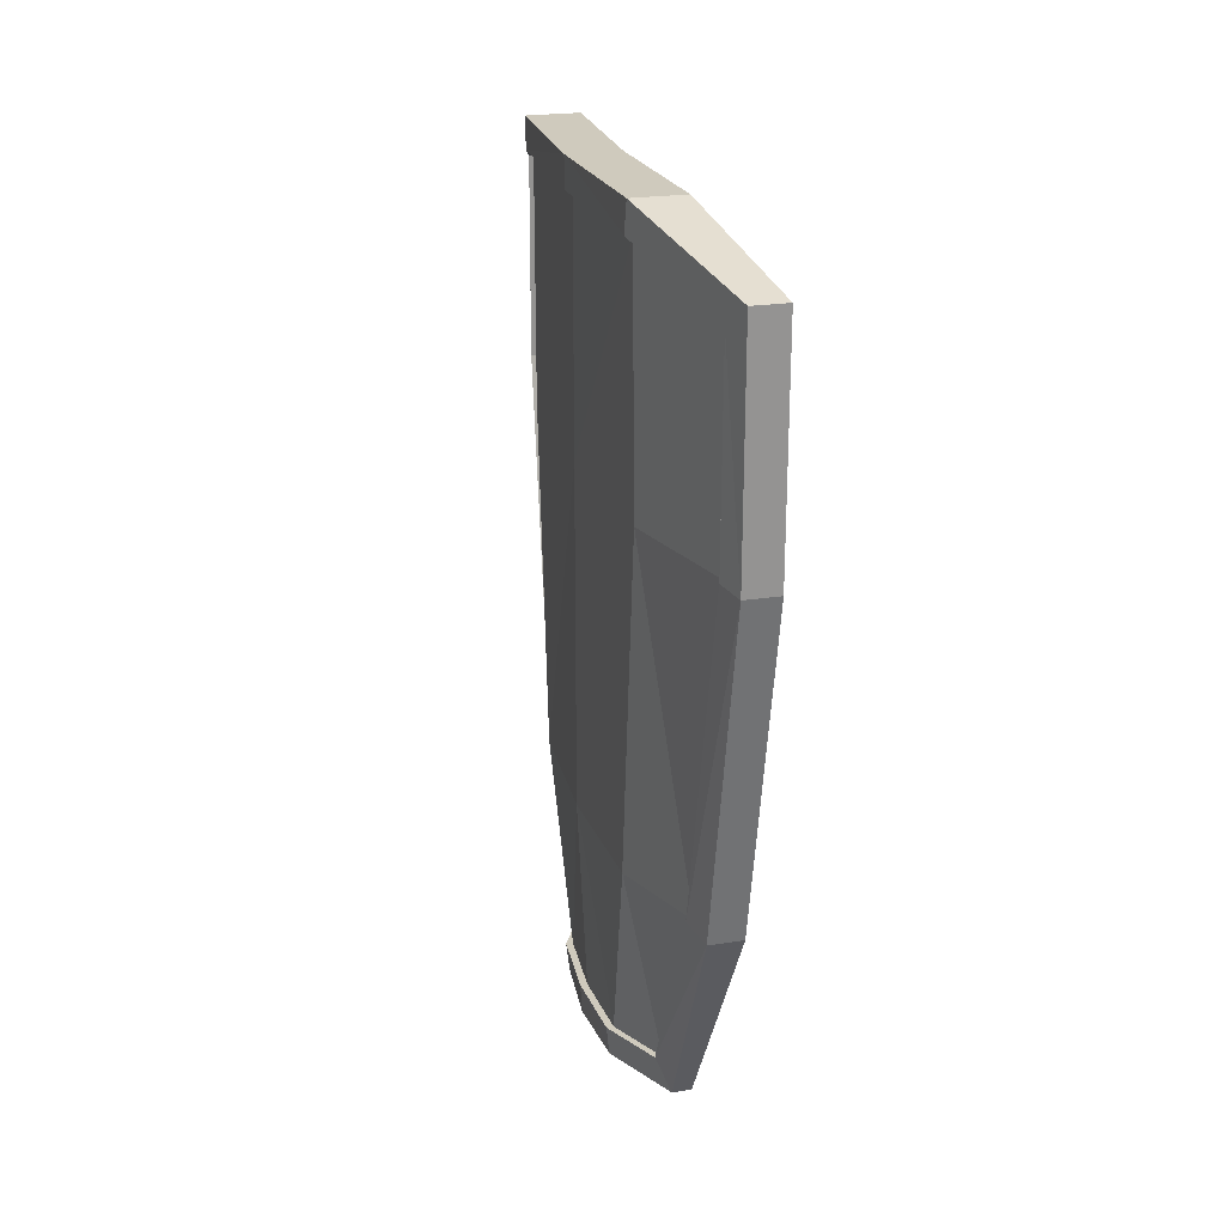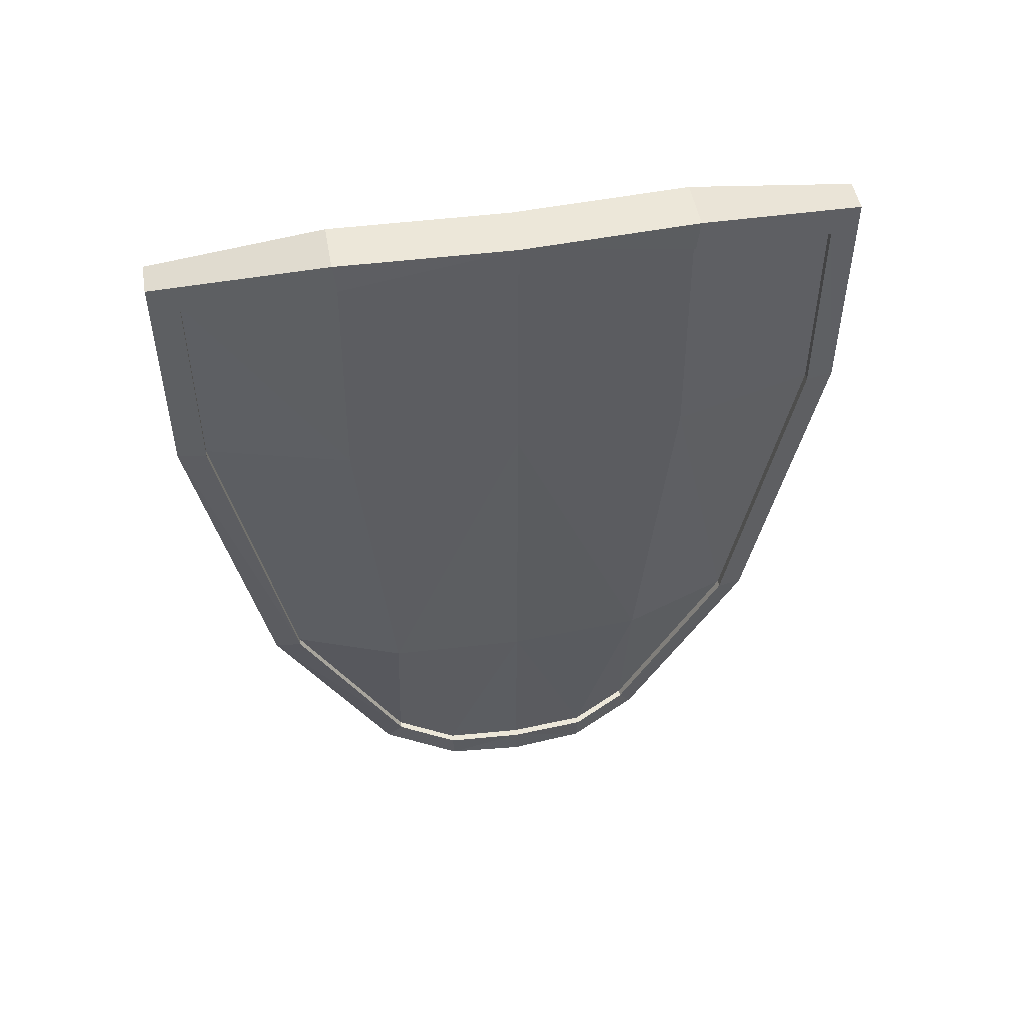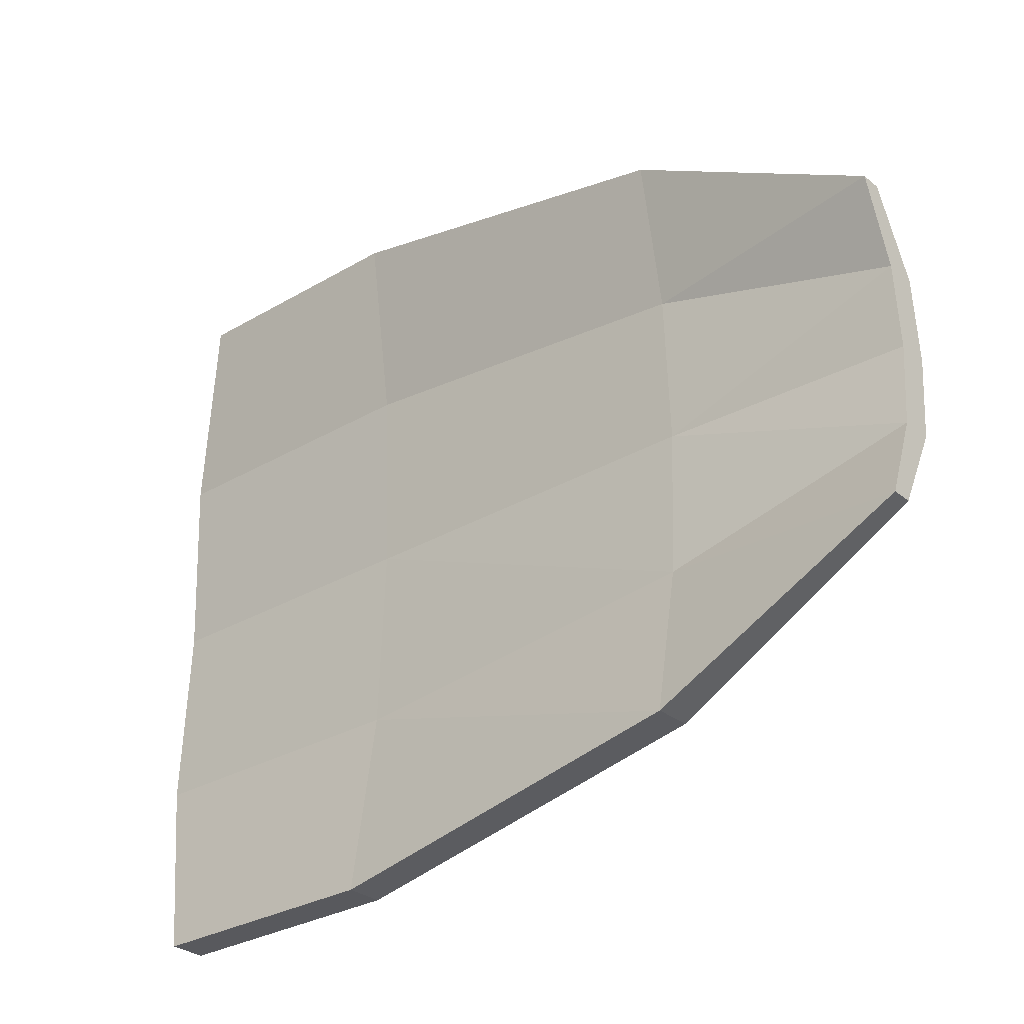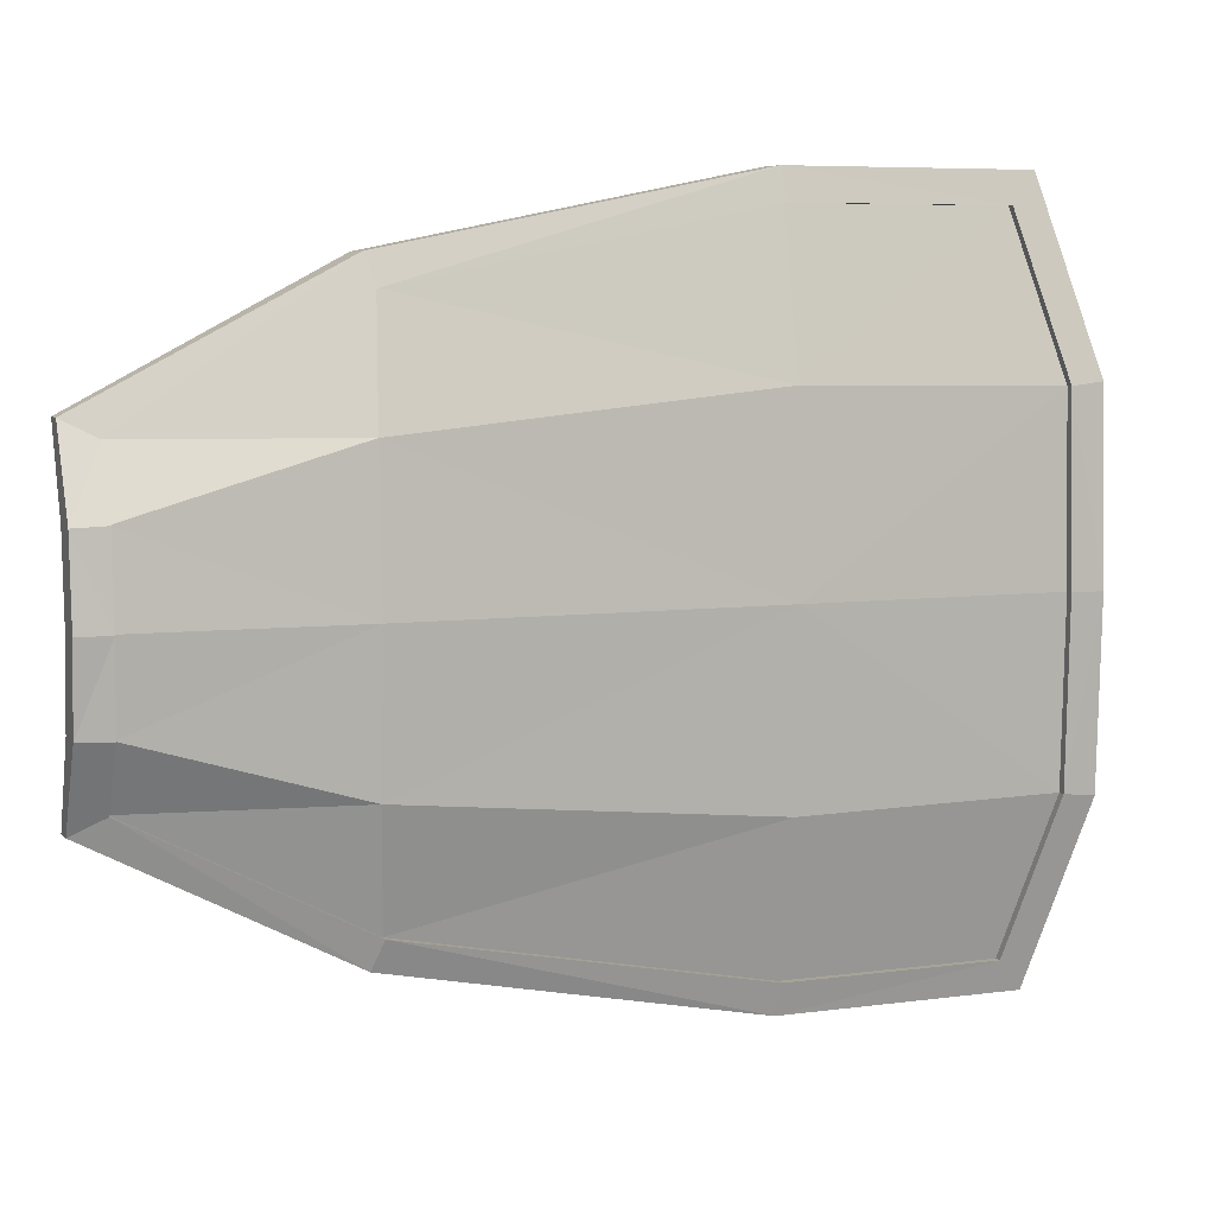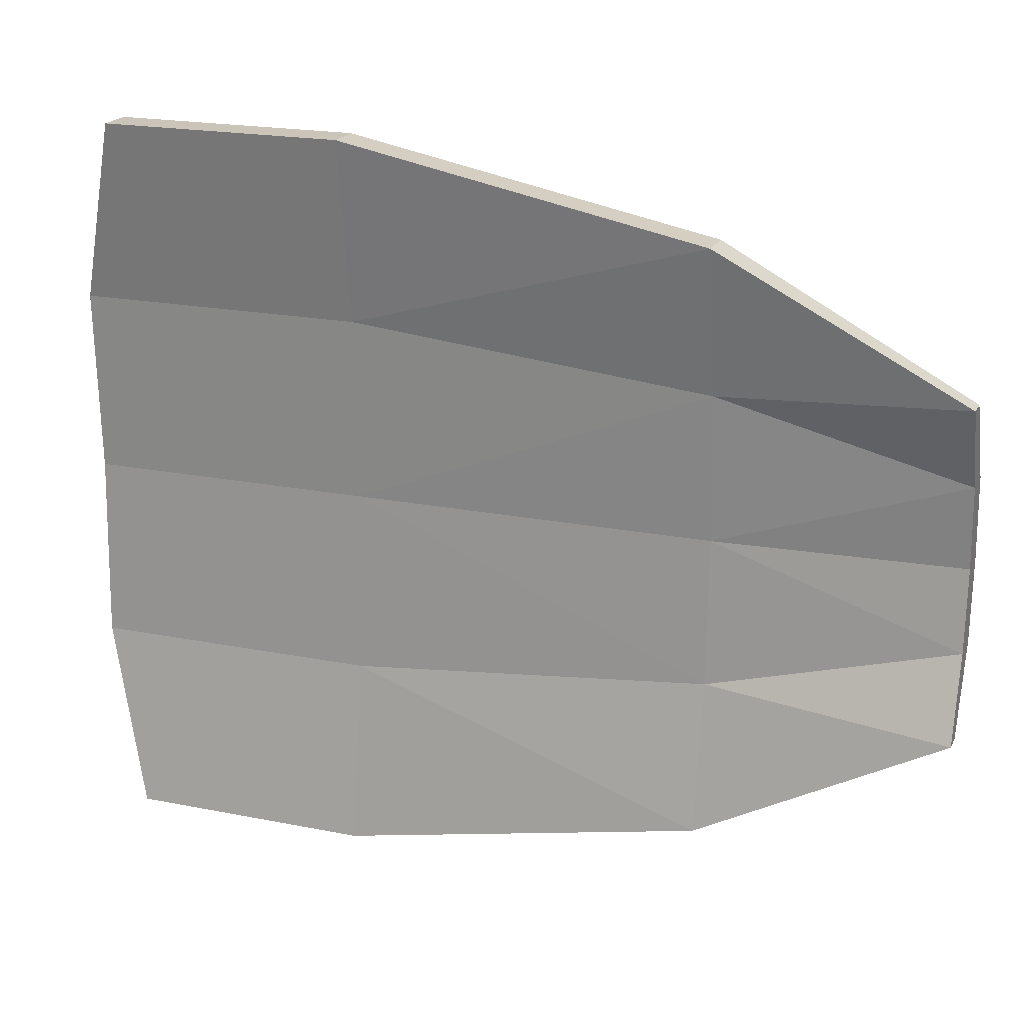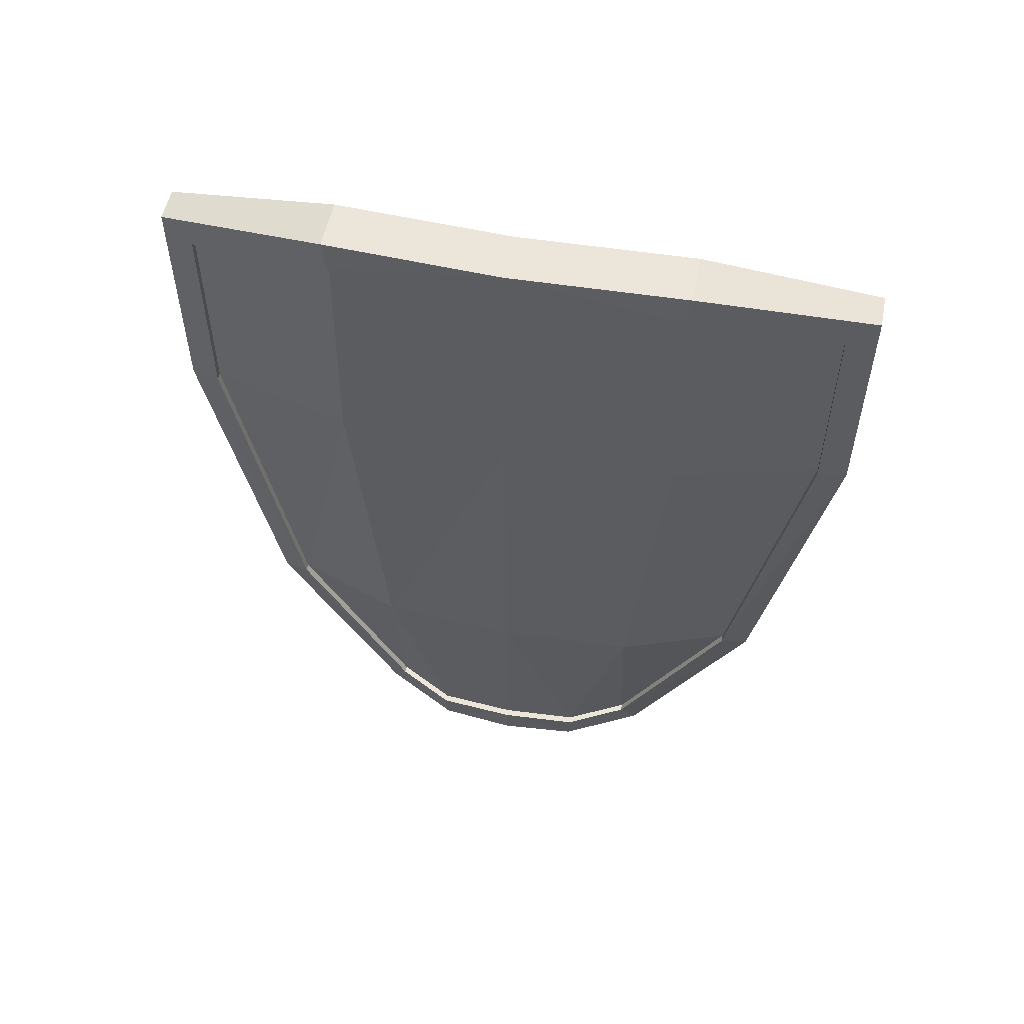
<metadata>
{"format":"obj","ext":"obj","renderer":"f3d","projection":"perspective","resolution":1024,"background":"white","views":[{"elev":23.0,"azim":164.9,"up":"+Y"},{"elev":50.1,"azim":80.1,"up":"+Y"},{"elev":-29.9,"azim":-49.4,"up":"+Z"},{"elev":6.7,"azim":68.5,"up":"+Z"},{"elev":20.3,"azim":-69.9,"up":"+Z"},{"elev":54.5,"azim":101.5,"up":"+Y"}]}
</metadata>
<code>
o Cube_Cube.004
v -0.128 -1.55 0.4493
v -0.1498 0.7799 1
v -0.128 -1.55 -0.4493
v -0.1498 0.7799 -1
v -0.03748 -1.462 0.4031
v -0.02886 0.7106 0.9145
v -0.03748 -1.462 -0.4031
v -0.02886 0.7106 -0.9145
v -0.1498 -0.8835 0.7998
v -0.1498 0.1133 1
v -0.1498 0.1133 -1
v -0.1498 -0.8835 -0.7998
v -0.02743 0.1217 -0.9148
v -0.02036 -0.8562 -0.7205
v -0.02743 0.1217 0.9148
v -0.02036 -0.8562 0.7205
v -0.04214 -1.55 -0.2247
v -0.02213 -1.55 -0
v -0.04214 -1.55 0.2247
v -0.07501 0.905 0.5
v -0.05501 0.905 -0
v -0.07501 0.905 -0.5
v 0.05169 -1.462 0.2284
v 0.0672 -1.462 -0
v 0.05169 -1.462 -0.2284
v 0.07758 0.8168 -0.4898
v 0.09502 0.8168 0
v 0.07758 0.8168 0.4898
v -0.07501 -0.8835 0.3999
v -0.05501 -0.8835 -0
v -0.07501 -0.8835 -0.3999
v -0.07501 0.1133 0.5
v -0.05501 0.1133 -0
v -0.07501 0.1133 -0.5
v -0.0503 -0.8835 -0.7998
v -0.07209 -1.55 -0.4493
v 0.04214 -1.55 -0.2247
v 0.07501 0.905 0.5
v -0.0503 0.7799 1
v -0.0503 -0.8835 0.7998
v -0.07209 -1.55 0.4493
v -0.0503 0.7799 -1
v -0.0503 0.1133 -1
v -0.0503 0.1133 1
v 0.04214 -1.55 0.2247
v 0.06215 -1.55 -0
v 0.07501 0.905 -0.5
v 0.09502 0.905 0
v 0.05431 -0.8835 0.3999
v -0.04107 -0.8562 0.7205
v 0.05431 0.1133 0.5
v -0.04814 0.1217 0.9148
v -0.04107 -0.8562 -0.7205
v 0.05431 -0.8835 -0.3999
v 0.07432 -0.8835 -0
v -0.04814 0.1217 -0.9148
v 0.05431 0.1133 -0.5
v 0.07432 0.1133 0
v 0.03098 -1.462 -0.2284
v 0.0465 -1.462 -0
v 0.03098 -1.462 0.2284
v 0.05687 0.8168 -0.4898
v 0.07432 0.8168 0
v 0.05687 0.8168 0.4898
v -0.05819 -1.462 -0.4031
v -0.04957 0.7106 0.9145
v -0.05819 -1.462 0.4031
v -0.04957 0.7106 -0.9145
f 34 4 11
f 4 43 11
f 25 60 24
f 39 10 44
f 19 41 1
f 20 39 38
f 40 1 41
f 44 9 40
f 6 64 28
f 23 60 61
f 12 36 3
f 11 35 12
f 31 3 17
f 34 12 31
f 9 32 29
f 29 33 30
f 33 31 30
f 1 29 19
f 19 30 18
f 30 17 18
f 7 59 25
f 5 61 67
f 7 53 65
f 15 50 52
f 6 52 66
f 28 63 27
f 42 22 47
f 47 21 48
f 21 38 48
f 36 17 3
f 37 18 17
f 18 45 19
f 13 53 14
f 26 63 62
f 8 56 13
f 2 32 10
f 20 33 32
f 21 34 33
f 7 35 14
f 7 37 36
f 6 38 39
f 5 40 41
f 8 43 42
f 14 43 13
f 6 44 15
f 16 44 40
f 5 45 23
f 24 45 46
f 24 37 25
f 8 47 26
f 26 48 27
f 28 48 38
f 51 66 52
f 49 67 61
f 51 50 49
f 53 57 54
f 54 58 55
f 58 49 55
f 65 54 59
f 59 55 60
f 55 61 60
f 68 57 56
f 62 58 57
f 58 64 51
f 5 50 16
f 8 62 68
f 34 22 4
f 4 42 43
f 25 59 60
f 39 2 10
f 19 45 41
f 20 2 39
f 40 9 1
f 44 10 9
f 6 66 64
f 23 24 60
f 12 35 36
f 11 43 35
f 31 12 3
f 34 11 12
f 9 10 32
f 29 32 33
f 33 34 31
f 1 9 29
f 19 29 30
f 30 31 17
f 7 65 59
f 5 23 61
f 7 14 53
f 15 16 50
f 6 15 52
f 28 64 63
f 42 4 22
f 47 22 21
f 21 20 38
f 36 37 17
f 37 46 18
f 18 46 45
f 13 56 53
f 26 27 63
f 8 68 56
f 2 20 32
f 20 21 33
f 21 22 34
f 7 36 35
f 7 25 37
f 6 28 38
f 5 16 40
f 8 13 43
f 14 35 43
f 6 39 44
f 16 15 44
f 5 41 45
f 24 23 45
f 24 46 37
f 8 42 47
f 26 47 48
f 28 27 48
f 51 64 66
f 49 50 67
f 51 52 50
f 53 56 57
f 54 57 58
f 58 51 49
f 65 53 54
f 59 54 55
f 55 49 61
f 68 62 57
f 62 63 58
f 58 63 64
f 5 67 50
f 8 26 62

</code>
